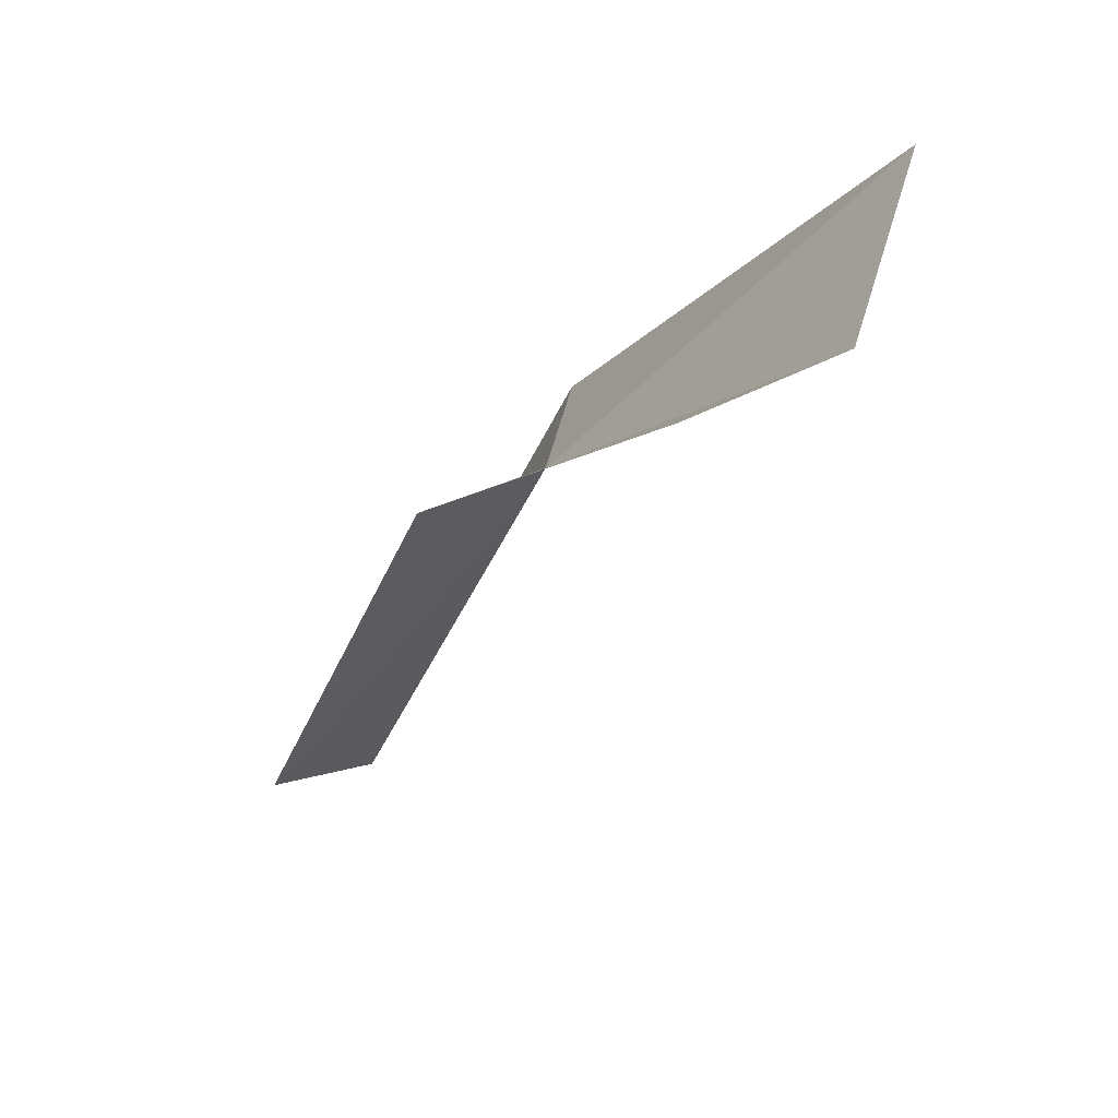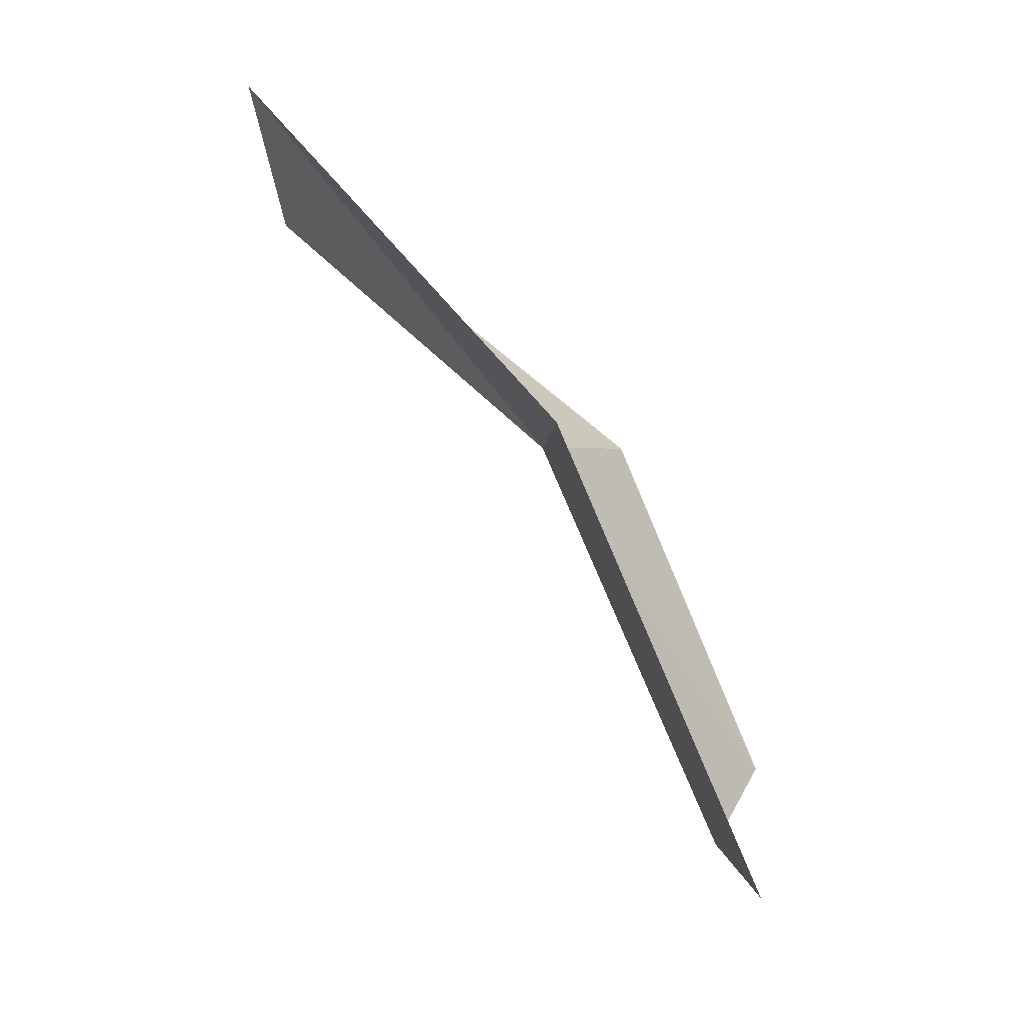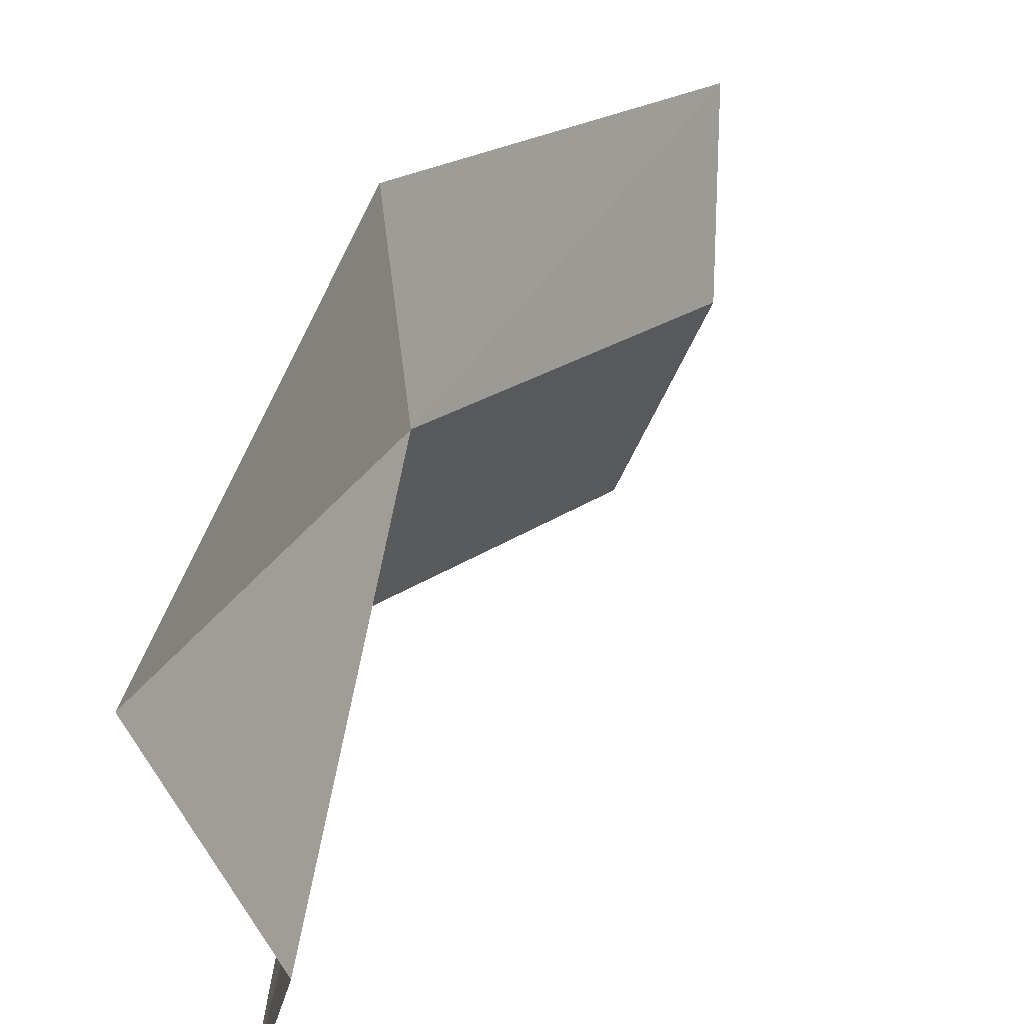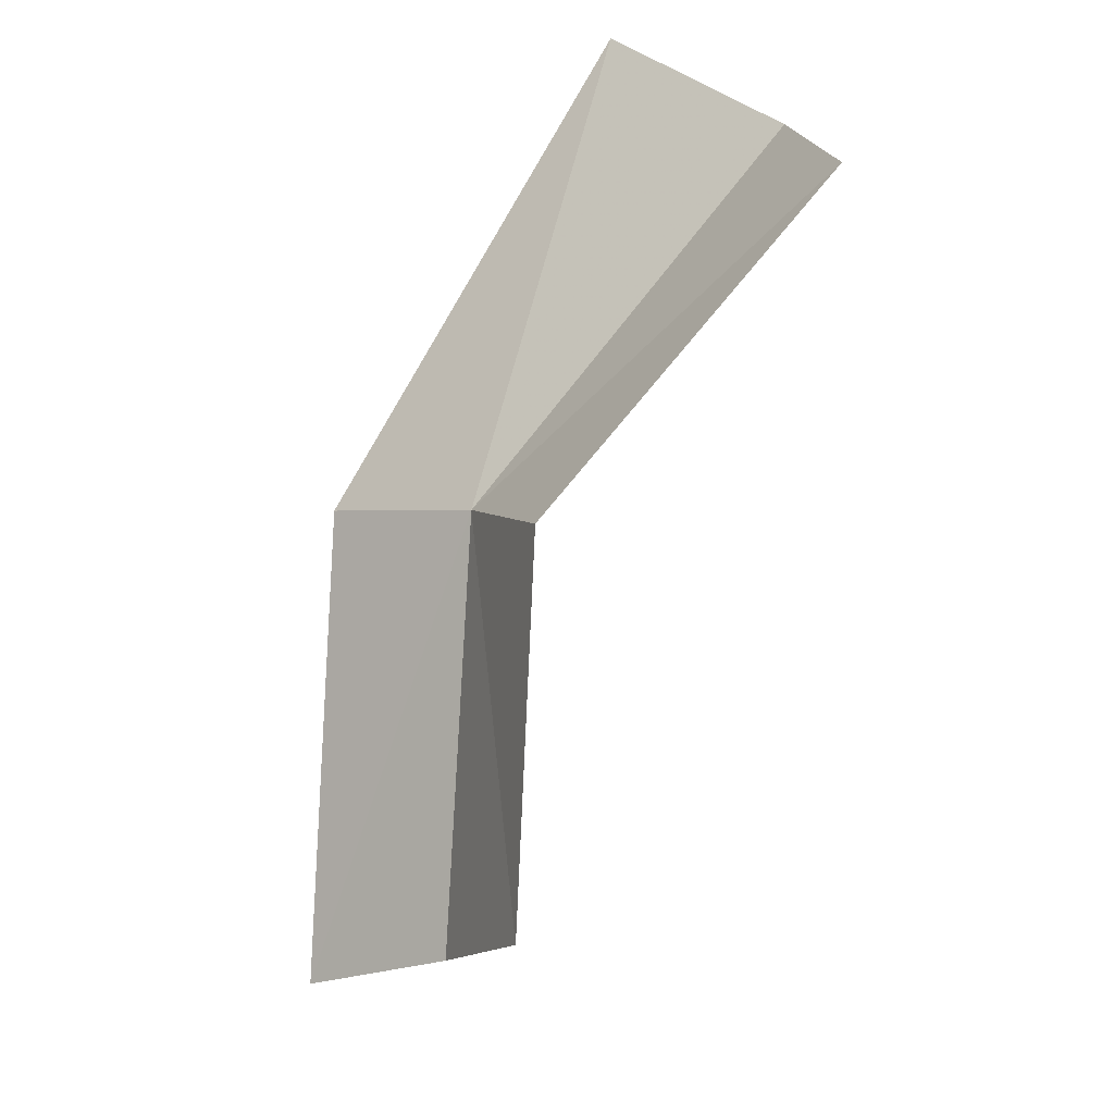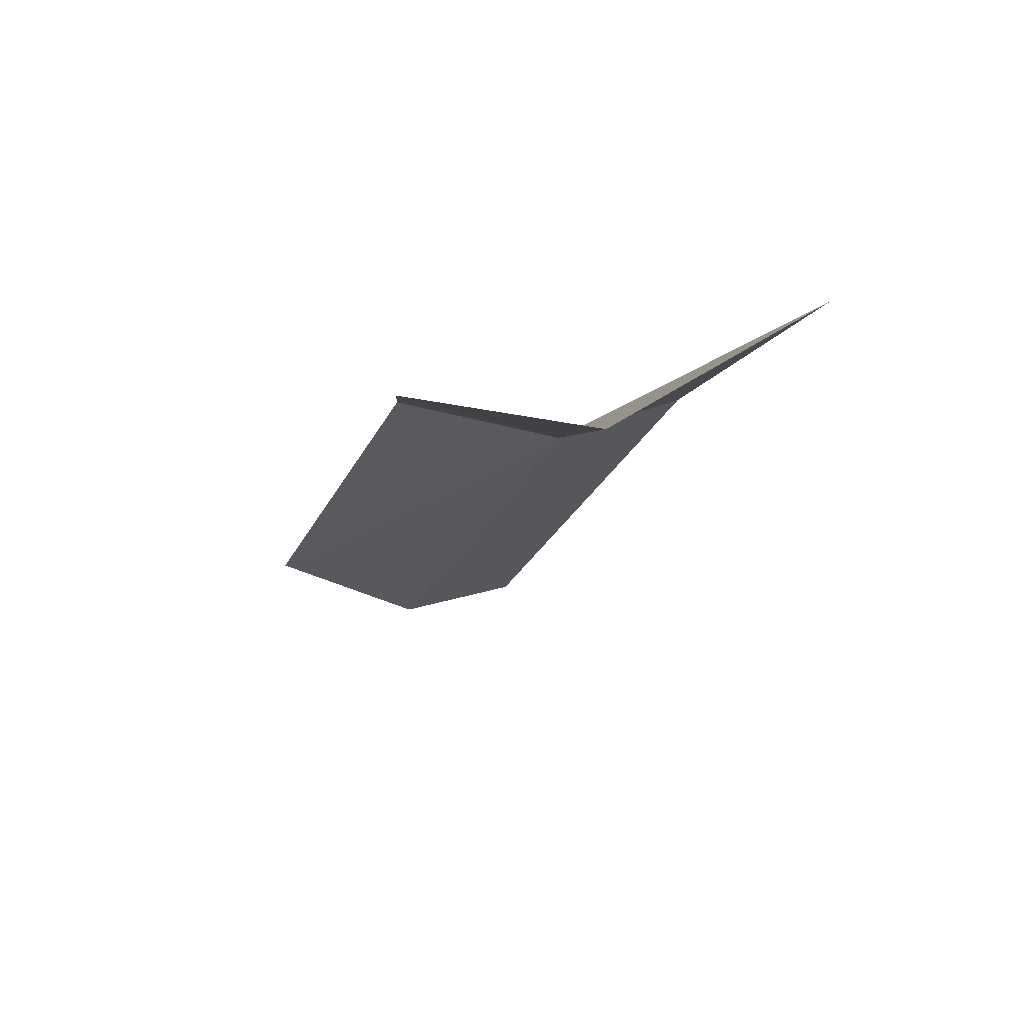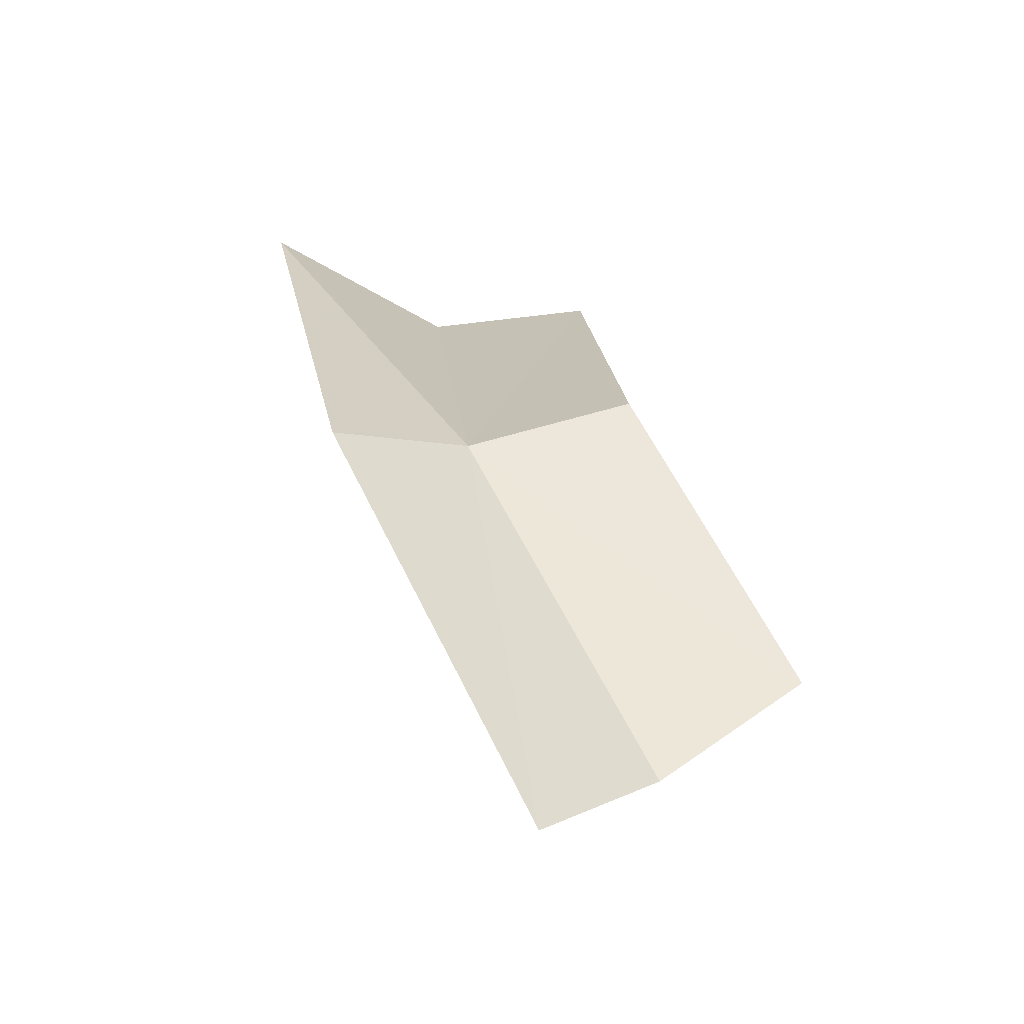
<metadata>
{"format":"obj","ext":"obj","renderer":"f3d","projection":"perspective","resolution":1024,"background":"white","views":[{"elev":46.0,"azim":-140.1,"up":"+Y"},{"elev":-20.5,"azim":27.3,"up":"+Y"},{"elev":44.7,"azim":-128.5,"up":"+Z"},{"elev":25.9,"azim":153.6,"up":"+Y"},{"elev":47.1,"azim":-96.3,"up":"+Y"},{"elev":-26.1,"azim":80.6,"up":"+Y"}]}
</metadata>
<code>
v -0.0549 -0.2425 0.8971
v -0.04735 -0.2599 0.8958
v -0.05085 -0.2569 0.891
v -0.05167 -0.2441 0.9025
v -0.05113 -0.2529 0.8857
v -0.05443 -0.2403 0.8909
v -0.06551 -0.2293 0.8905
v -0.06723 -0.2298 0.8968
v -0.06416 -0.2279 0.9043
f 1 3 2
f 1 2 4
f 1 6 5
f 1 5 3
f 1 8 7
f 1 7 6
f 1 4 9
f 1 9 8

</code>
